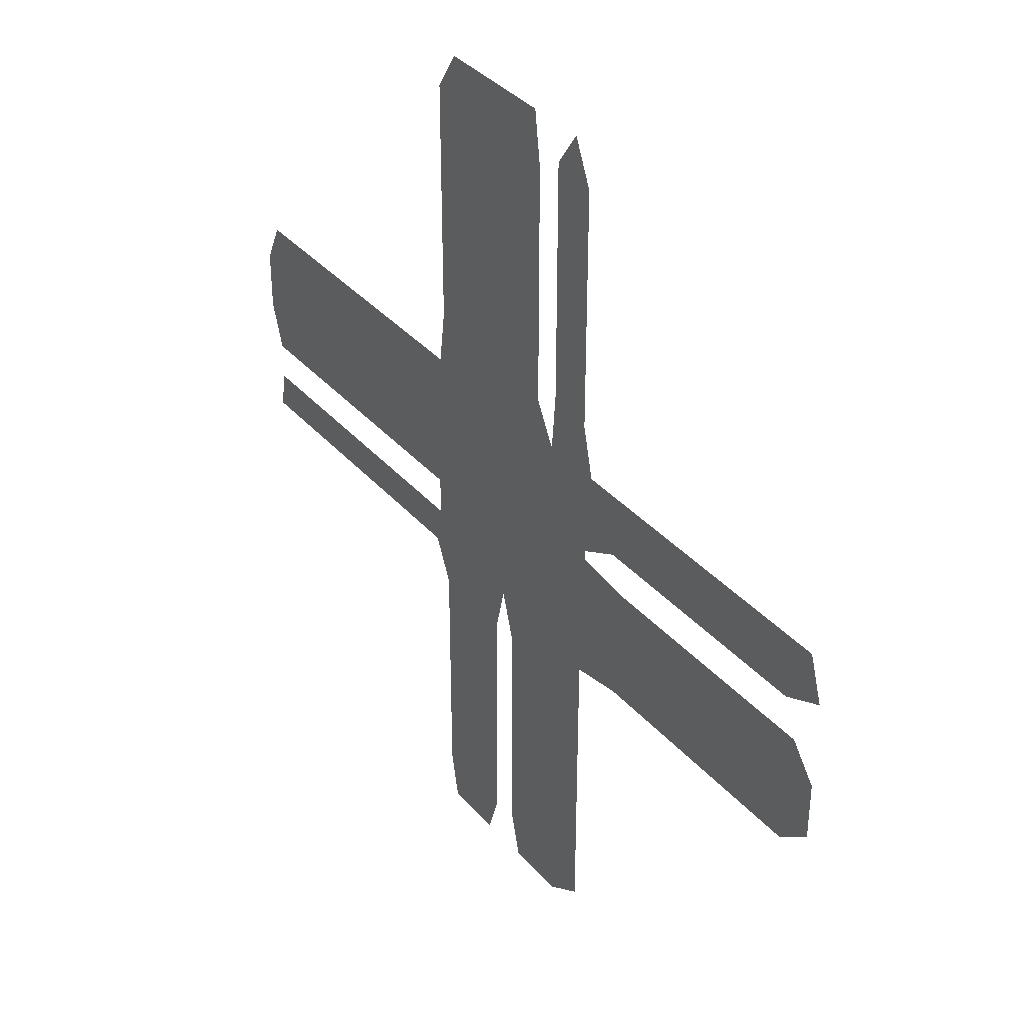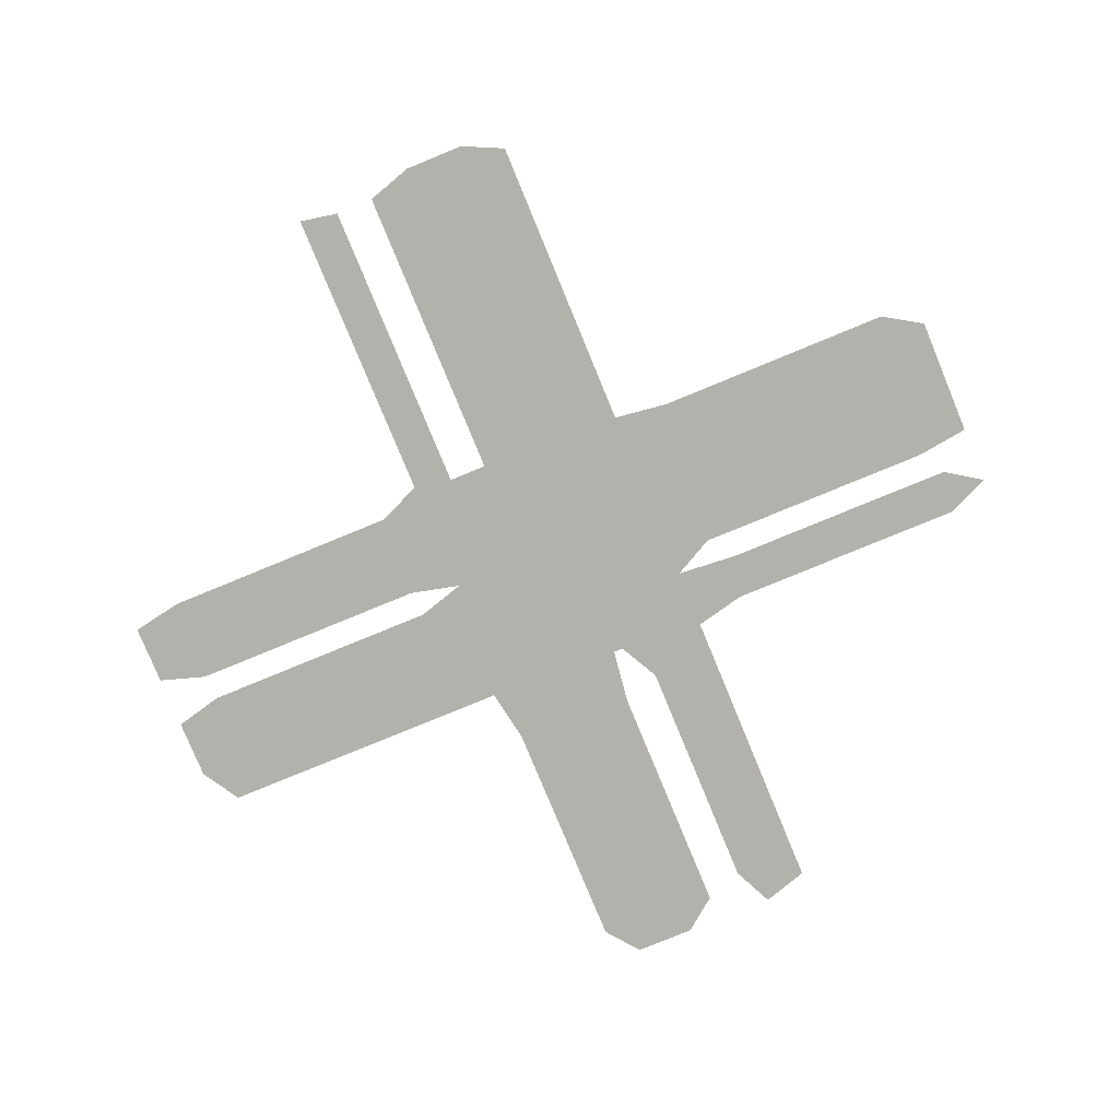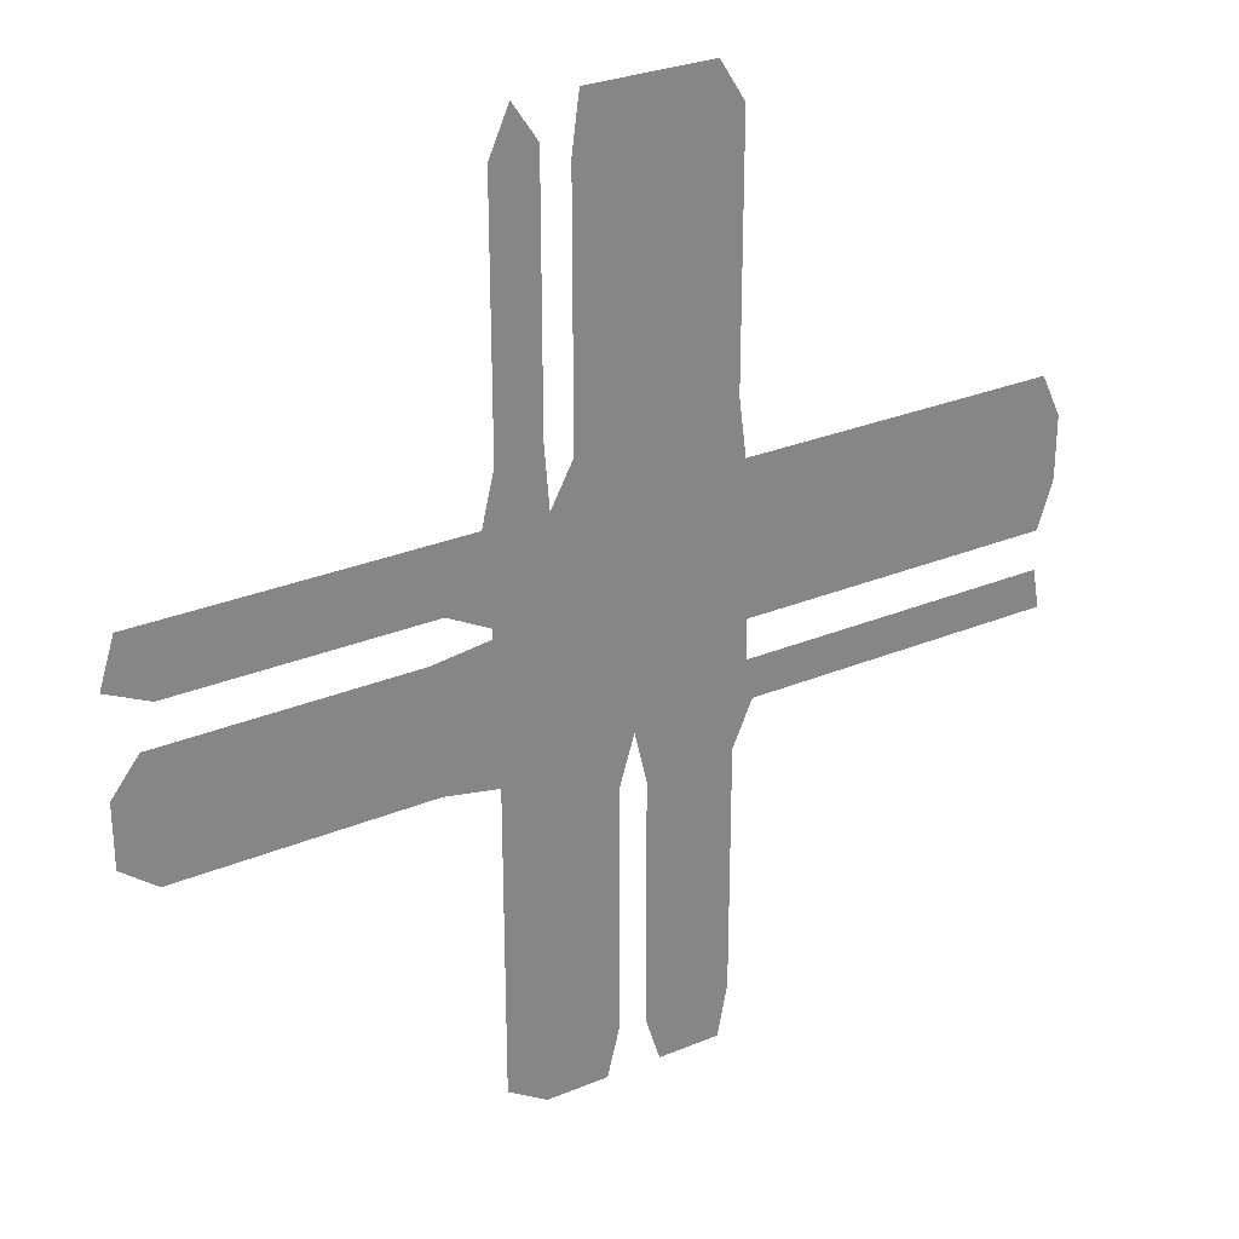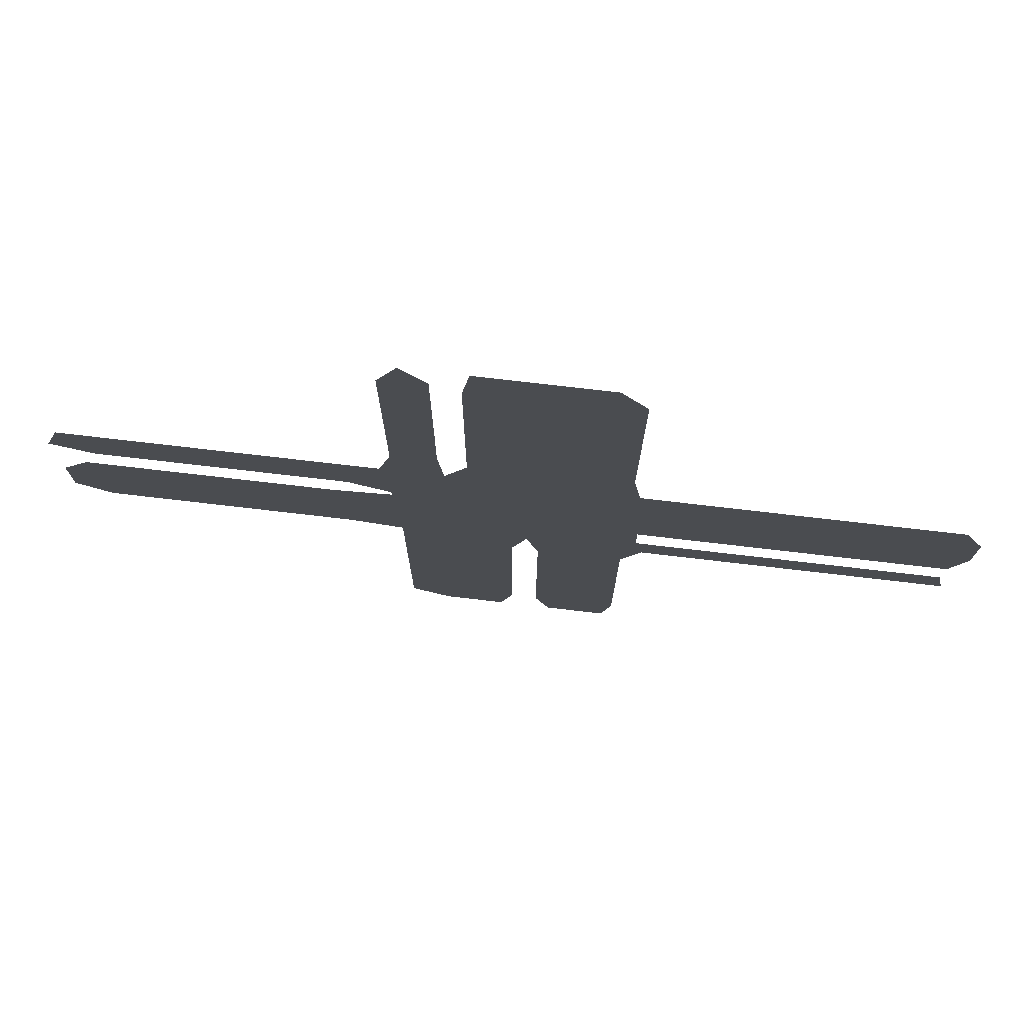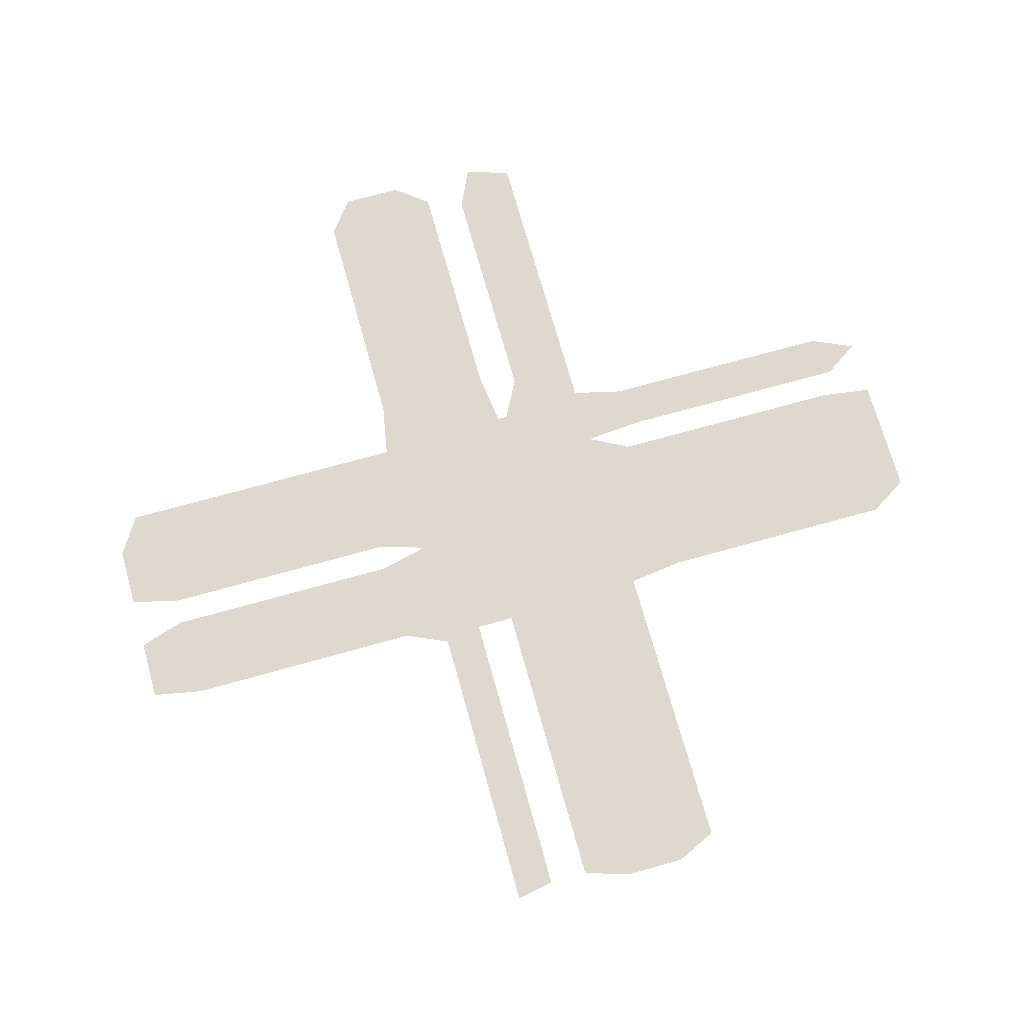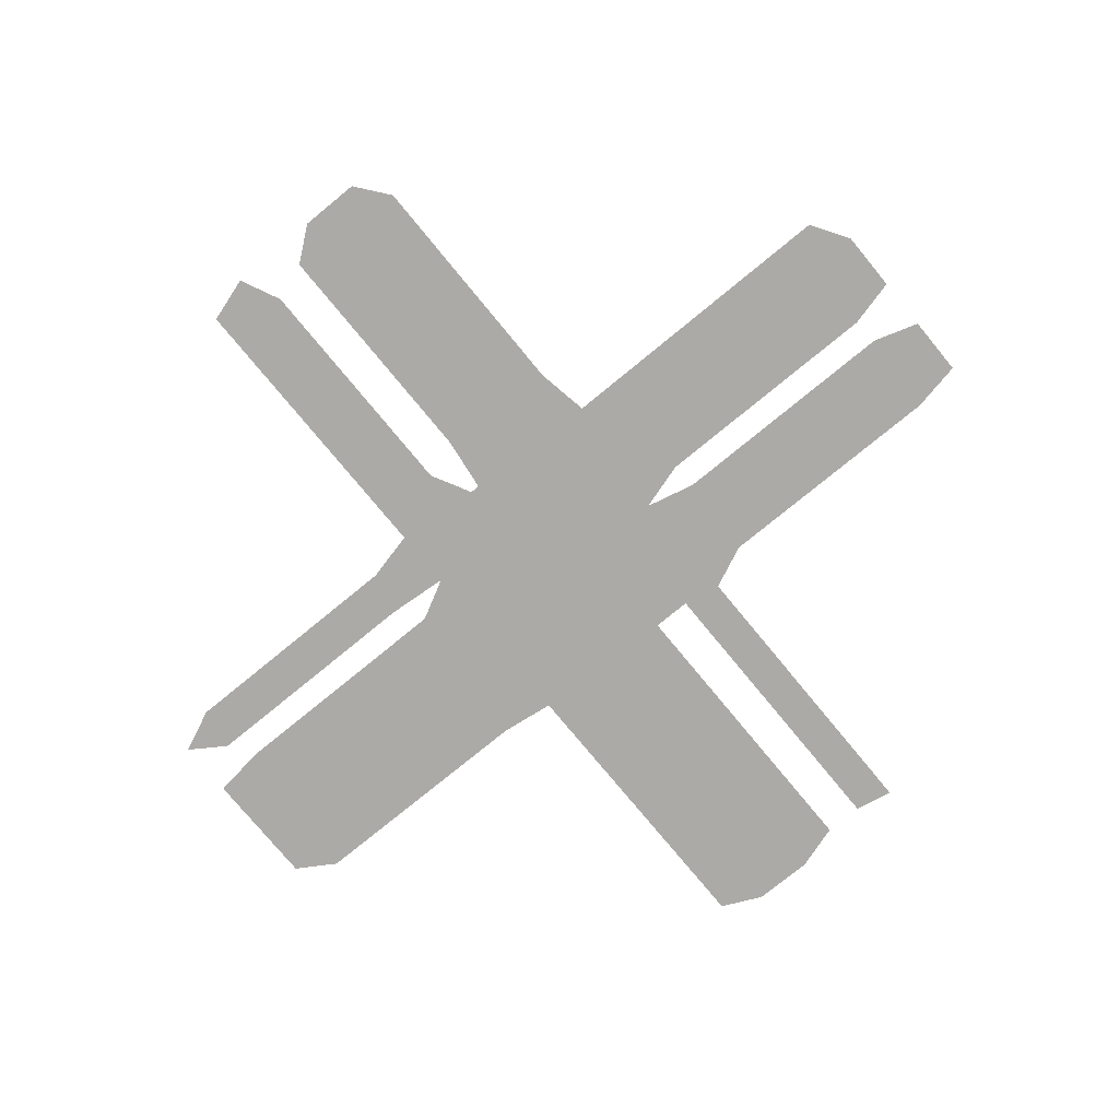
<metadata>
{"format":"obj","ext":"obj","renderer":"f3d","projection":"perspective","resolution":1024,"background":"white","views":[{"elev":36.9,"azim":-125.7,"up":"+Y"},{"elev":-78.9,"azim":112.4,"up":"+Z"},{"elev":28.8,"azim":-31.8,"up":"+Y"},{"elev":76.6,"azim":6.6,"up":"+Y"},{"elev":71.7,"azim":74.4,"up":"+Z"},{"elev":-76.0,"azim":-50.6,"up":"+Z"}]}
</metadata>
<code>
v 0.3612 0.5283 0
v 0.3154 0.5526 0
v 0.2404 0.5526 0
v 0.1726 0.5526 0
v 0.1064 0.5526 0
v 0.04582 0.5526 0
v 0 0.5741 0
v 0.01617 0.6253 0
v 0.07676 0.6253 0
v 0.1429 0.6253 0
v 0.2101 0.6253 0
v 0.2782 0.6253 0
v 0.3531 0.6253 0
v 0.3666 0.6819 0
v 0.3666 0.7425 0
v 0.3666 0.8087 0
v 0.3666 0.8773 0
v 0.3666 0.9515 0
v 0.3881 1 0
v 0.4151 0.9596 0
v 0.4151 0.8855 0
v 0.4151 0.8252 0
v 0.4151 0.7635 0
v 0.4149 0.6963 0
v 0.4205 0.6253 0
v 0.4447 0.6712 0
v 0.4447 0.7325 0
v 0.4447 0.7999 0
v 0.4447 0.8673 0
v 0.4447 0.9407 0
v 0.4528 1 0
v 0.5214 1 0
v 0.5876 1 0
v 0.6146 0.9569 0
v 0.6146 0.8968 0
v 0.6146 0.8275 0
v 0.6146 0.7545 0
v 0.6146 0.6873 0
v 0.6226 0.6253 0
v 0.6976 0.6253 0
v 0.7656 0.6253 0
v 0.8328 0.6253 0
v 0.899 0.6253 0
v 0.9596 0.6253 0
v 0.9811 0.5795 0
v 0.9811 0.5121 0
v 0.965 0.4609 0
v 0.8902 0.4609 0
v 0.8235 0.4609 0
v 0.7628 0.4609 0
v 0.6892 0.4609 0
v 0.628 0.4609 0
v 0.628 0.4178 0
v 0.703 0.4178 0
v 0.771 0.4178 0
v 0.8315 0.4178 0
v 0.8978 0.4178 0
v 0.965 0.4178 0
v 0.973 0.3747 0
v 0.913 0.3747 0
v 0.8519 0.3747 0
v 0.7849 0.3747 0
v 0.7109 0.3747 0
v 0.6361 0.3747 0
v 0.6146 0.3261 0
v 0.6146 0.2661 0
v 0.6146 0.1968 0
v 0.6146 0.1312 0
v 0.6146 0.0566 0
v 0.6038 0 0
v 0.5364 0 0
v 0.5202 0.05121 0
v 0.5202 0.1118 0
v 0.5202 0.178 0
v 0.5202 0.2466 0
v 0.5202 0.3207 0
v 0.5067 0.3774 0
v 0.4906 0.3235 0
v 0.4906 0.2494 0
v 0.4906 0.1824 0
v 0.4906 0.1274 0
v 0.4906 0.05391 0
v 0.4771 0 0
v 0.4097 0 0
v 0.3666 0.02695 0
v 0.3666 0.09393 0
v 0.3666 0.1636 0
v 0.3666 0.2288 0
v 0.3666 0.2904 0
v 0.3666 0.3639 0
v 0.3073 0.3747 0
v 0.2467 0.3747 0
v 0.1805 0.3747 0
v 0.1052 0.3747 0
v 0.03774 0.3747 0
v 0 0.4043 0
v 0 0.4717 0
v 0.02965 0.5094 0
v 0.1051 0.5094 0
v 0.1706 0.5094 0
v 0.2392 0.5094 0
v 0.2992 0.5094 0
v 0.3612 0.5175 0
v 0.04835 0.5935 0
v 0.4245 0.04629 0
v 0.4272 0.206 0
v 0.8906 0.5261 0
v 0.8484 0.5718 0
v 0.3907 0.9277 0
v 0.5652 0.4297 0
v 0.5128 0.5439 0
v 0.4638 0.504 0
v 0.3834 0.6229 0
v 0.04825 0.4315 0
v 0.5686 0.04351 0
v 0.5675 0.09747 0
v 0.9329 0.5058 0
v 0.9301 0.5686 0
v 0.9099 0.3947 0
v 0.7881 0.5217 0
v 0.4908 0.8483 0
v 0.1017 0.5891 0
v 0.5556 0.9347 0
v 0.4955 0.9538 0
v 0.09327 0.4513 0
v 0.7323 0.5702 0
v 0.6141 0.5571 0
v 0.5288 0.608 0
v 0.5221 0.6607 0
v 0.3912 0.6842 0
v 0.1619 0.589 0
v 0.2284 0.5889 0
v 0.3514 0.5794 0
v 0.4488 0.5595 0
v 0.5675 0.2273 0
v 0.4387 0.09276 0
v 0.4297 0.145 0
v 0.7466 0.3959 0
v 0.5691 0.3624 0
v 0.5675 0.2953 0
v 0.3946 0.8675 0
v 0.4289 0.2696 0
v 0.4191 0.3228 0
v 0.6709 0.5679 0
v 0.5101 0.8109 0
v 0.2231 0.4213 0
v 0.2915 0.4237 0
v 0.1556 0.4249 0
v 0.4345 0.4545 0
v 0.3985 0.5661 0
v 0.2966 0.5886 0
v 0.5679 0.1596 0
v 0.8296 0.3981 0
v 0.608 0.3958 0
v 0.3906 0.7522 0
v 0.3628 0.4292 0
v 0.4428 0.3655 0
v 0.6722 0.3962 0
v 0.3908 0.8178 0
v 0.5497 0.7195 0
v 0.5088 0.4623 0
v 0.5721 0.504 0
v 0.5697 0.5799 0
v 0.4789 0.6174 0
v 0.4653 0.4146 0
v 0.1428 0.4729 0
v 0.649 0.5096 0
v 0.7183 0.5145 0
v 0.5546 0.8578 0
v 0.5001 0.9011 0
v 0.1993 0.4658 0
v 0.2635 0.4662 0
v 0.5672 0.6528 0
v 0.7893 0.5788 0
v 0.8475 0.5086 0
v 0.5567 0.7883 0
v 0.4012 0.4986 0
v 0.4112 0.4048 0
v 0.4991 0.7568 0
v 0.4894 0.6953 0
v 0.3323 0.4713 0
f 6 104 7
f 84 105 85
f 82 136 105
f 43 118 44
f 118 108 107
f 18 109 19
f 95 114 96
f 82 105 83
f 69 115 70
f 46 117 47
f 43 108 118
f 97 114 98
f 108 120 175
f 122 9 104
f 32 123 33
f 30 170 124
f 121 145 169
f 164 134 111
f 14 113 130
f 131 10 122
f 132 11 131
f 1 150 133
f 69 116 115
f 81 137 136
f 106 87 137
f 58 119 59
f 65 139 140
f 140 76 75
f 30 124 31
f 18 17 109
f 79 142 106
f 143 89 142
f 144 167 168
f 127 162 167
f 145 176 169
f 92 147 146
f 93 146 148
f 148 171 166
f 111 134 112
f 2 133 151
f 151 12 132
f 67 135 152
f 153 61 119
f 138 62 153
f 53 110 154
f 15 130 155
f 156 177 181
f 157 90 143
f 158 63 138
f 154 64 158
f 16 155 159
f 17 159 141
f 129 173 160
f 104 8 7
f 105 86 85
f 106 88 87
f 136 86 105
f 118 45 44
f 175 49 48
f 107 108 175
f 109 20 19
f 161 165 77
f 162 161 110
f 13 113 14
f 125 99 98
f 114 97 96
f 105 84 83
f 115 71 70
f 68 116 69
f 117 48 47
f 118 46 45
f 107 48 117
f 118 117 46
f 118 107 117
f 119 61 60
f 114 125 98
f 42 108 43
f 42 174 108
f 41 174 42
f 174 126 120
f 120 50 49
f 175 120 49
f 104 9 8
f 5 122 6
f 6 122 104
f 122 10 9
f 169 36 35
f 123 169 35
f 123 34 33
f 29 170 30
f 29 121 170
f 123 35 34
f 124 123 32
f 94 114 95
f 168 51 50
f 163 162 127
f 128 111 163
f 39 163 127
f 171 146 172
f 164 128 129
f 172 147 181
f 129 128 173
f 14 130 15
f 130 25 24
f 130 113 25
f 4 131 5
f 5 131 122
f 131 11 10
f 3 132 4
f 4 132 131
f 150 25 113
f 133 113 13
f 133 150 113
f 132 12 11
f 66 135 67
f 79 106 80
f 116 73 72
f 115 116 72
f 115 72 71
f 81 136 82
f 137 87 86
f 136 137 86
f 80 137 81
f 80 106 137
f 119 60 59
f 57 119 58
f 138 63 62
f 64 139 65
f 139 77 76
f 140 139 76
f 135 140 75
f 65 140 66
f 66 140 135
f 124 32 31
f 17 141 109
f 109 21 20
f 109 141 21
f 142 89 88
f 106 142 88
f 78 142 79
f 78 143 142
f 40 126 41
f 40 144 126
f 167 52 51
f 39 144 40
f 39 127 144
f 176 37 36
f 169 176 36
f 28 121 29
f 28 179 145
f 92 146 93
f 91 147 92
f 171 172 101
f 146 147 172
f 166 171 100
f 148 146 171
f 166 100 99
f 93 148 94
f 94 148 125
f 181 103 102
f 112 177 149
f 110 161 77
f 177 150 1
f 126 168 120
f 25 150 134
f 1 133 2
f 151 13 12
f 151 133 13
f 2 151 3
f 3 151 132
f 152 135 74
f 74 135 75
f 152 74 73
f 67 152 68
f 68 152 116
f 56 153 57
f 57 153 119
f 153 62 61
f 55 138 153
f 56 55 153
f 52 110 53
f 110 77 139
f 154 139 64
f 154 110 139
f 155 24 23
f 155 130 24
f 15 155 16
f 149 177 156
f 157 178 90
f 157 165 178
f 90 156 91
f 91 156 147
f 77 157 78
f 78 157 143
f 143 90 89
f 54 158 138
f 55 54 138
f 158 64 63
f 53 154 158
f 54 53 158
f 159 23 22
f 159 155 23
f 16 159 17
f 141 22 21
f 141 159 22
f 27 179 28
f 27 180 179
f 160 38 37
f 176 160 37
f 26 180 27
f 26 164 180
f 164 111 128
f 172 181 102
f 161 149 165
f 161 112 149
f 162 110 52
f 111 112 161
f 162 111 161
f 162 52 167
f 128 163 173
f 163 111 162
f 25 134 164
f 25 164 26
f 77 165 157
f 165 149 178
f 116 152 73
f 125 166 99
f 148 166 125
f 168 167 51
f 127 167 144
f 28 145 121
f 144 168 126
f 170 123 124
f 170 169 123
f 174 120 108
f 171 101 100
f 180 164 129
f 173 39 38
f 173 163 39
f 160 173 38
f 172 102 101
f 41 126 174
f 107 175 48
f 94 125 114
f 121 169 170
f 1 103 177
f 134 150 177
f 177 103 181
f 120 168 50
f 178 156 90
f 178 149 156
f 145 179 176
f 179 160 176
f 180 160 179
f 180 129 160
f 156 181 147
f 112 134 177

</code>
